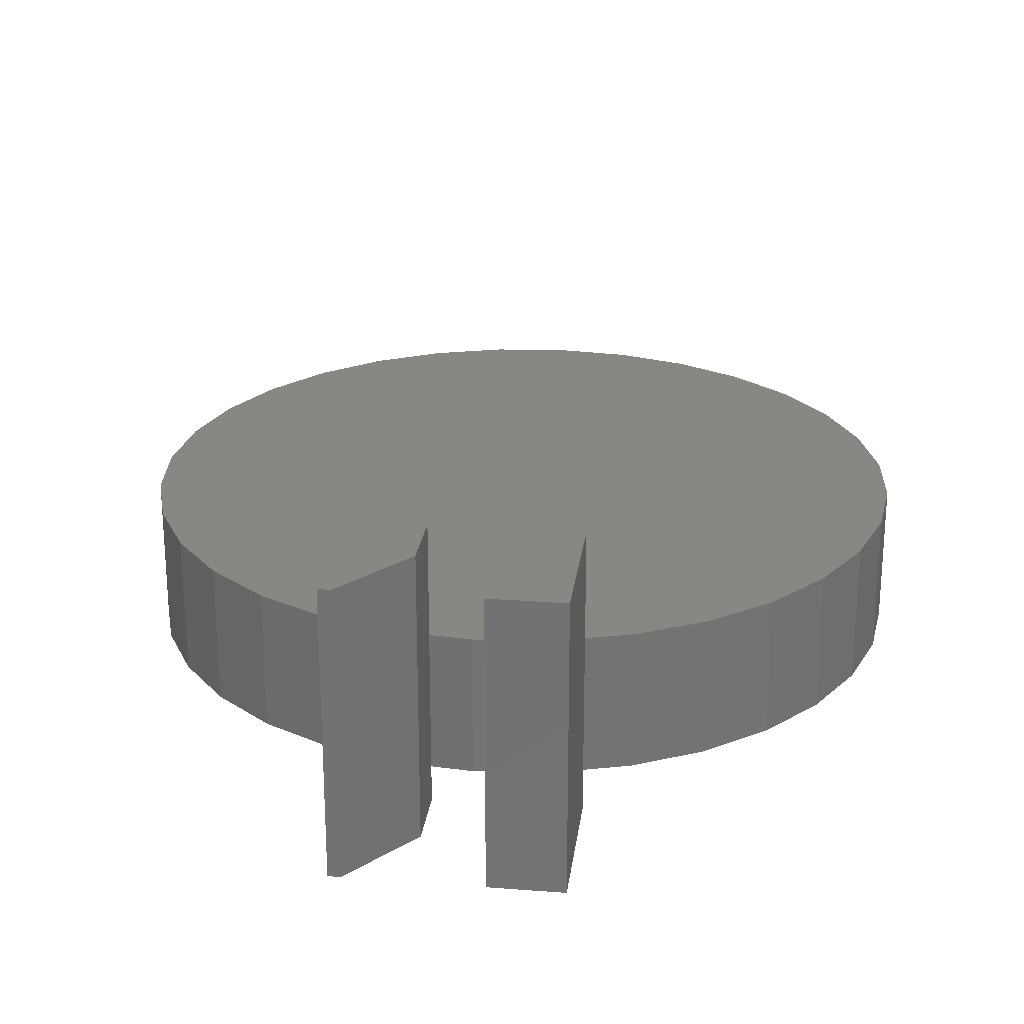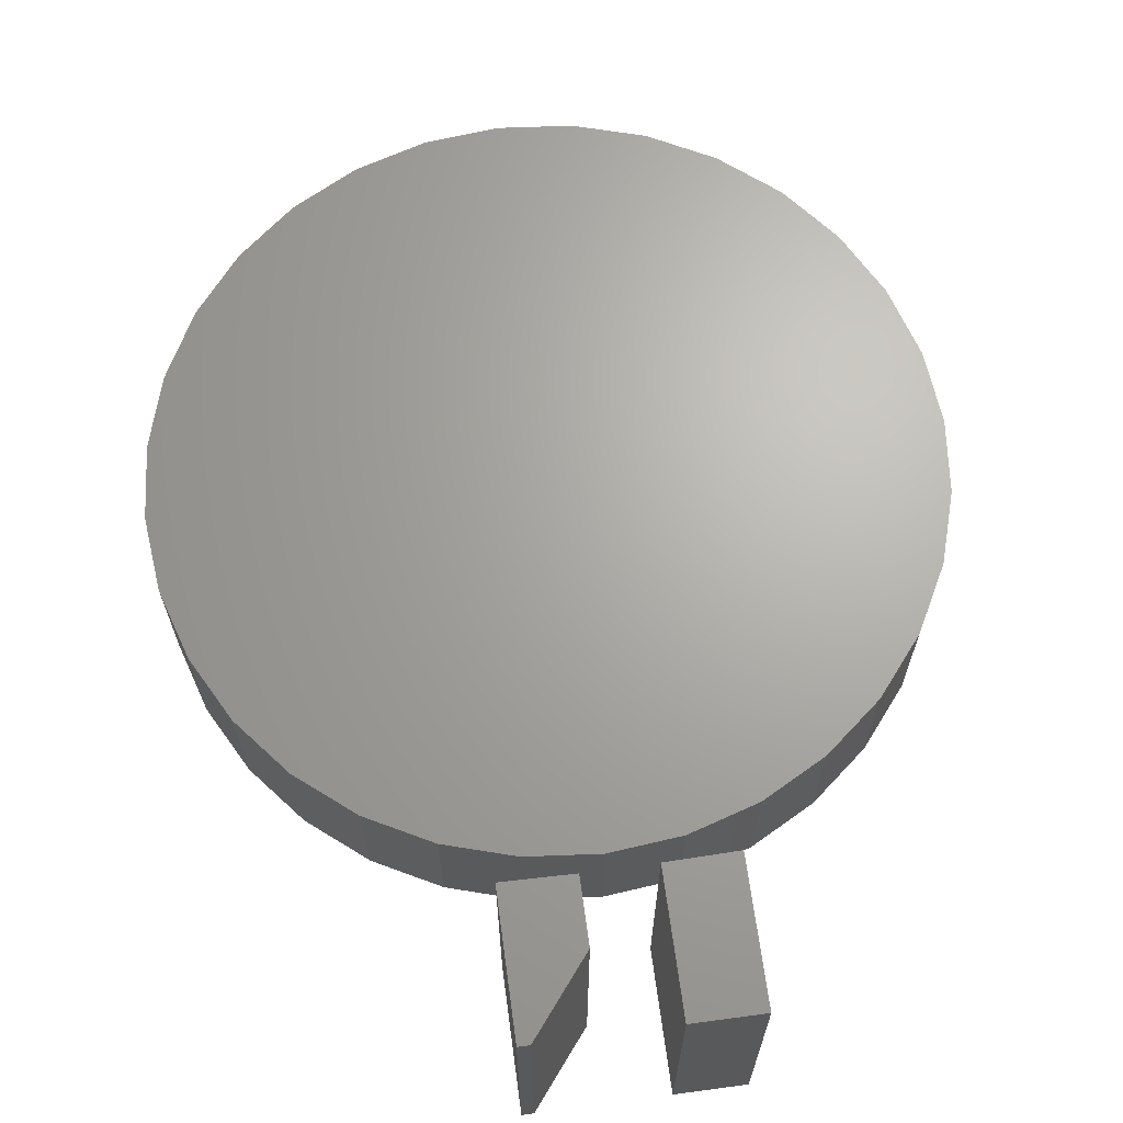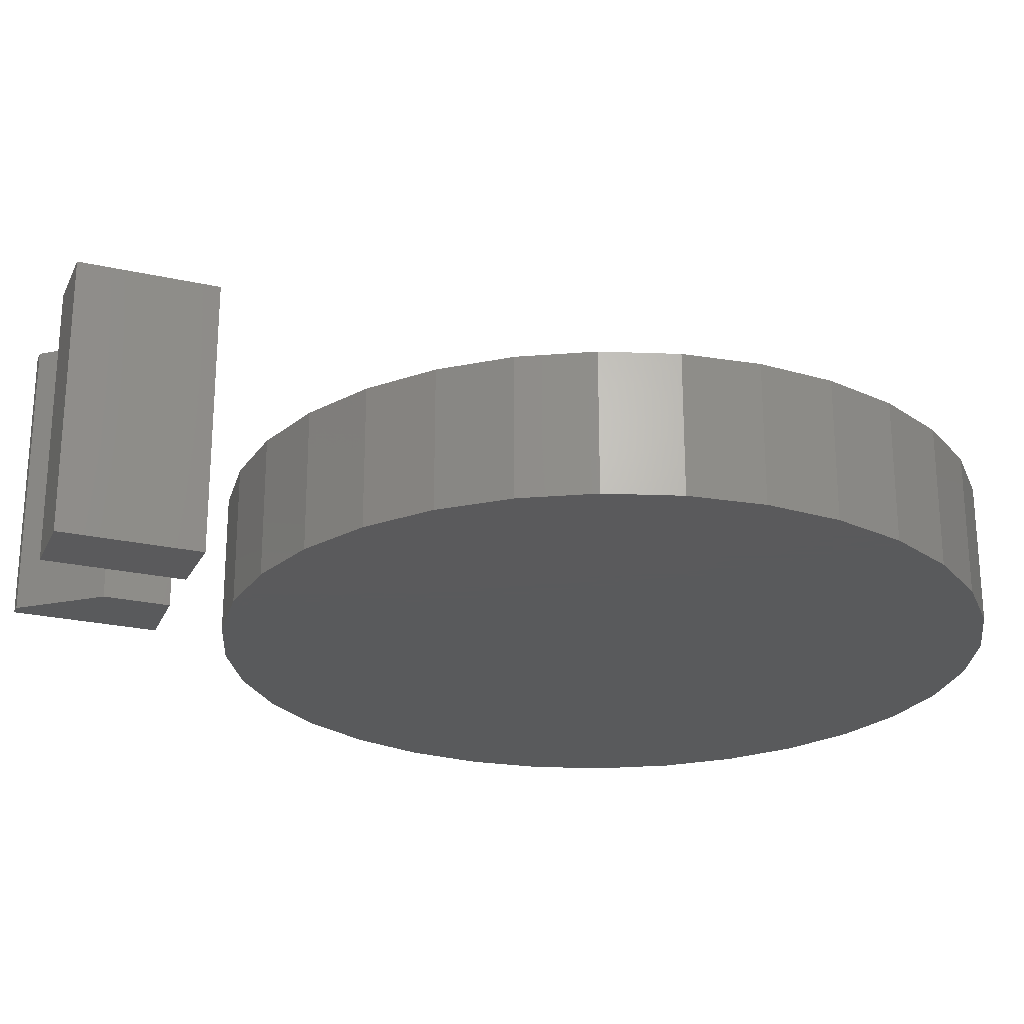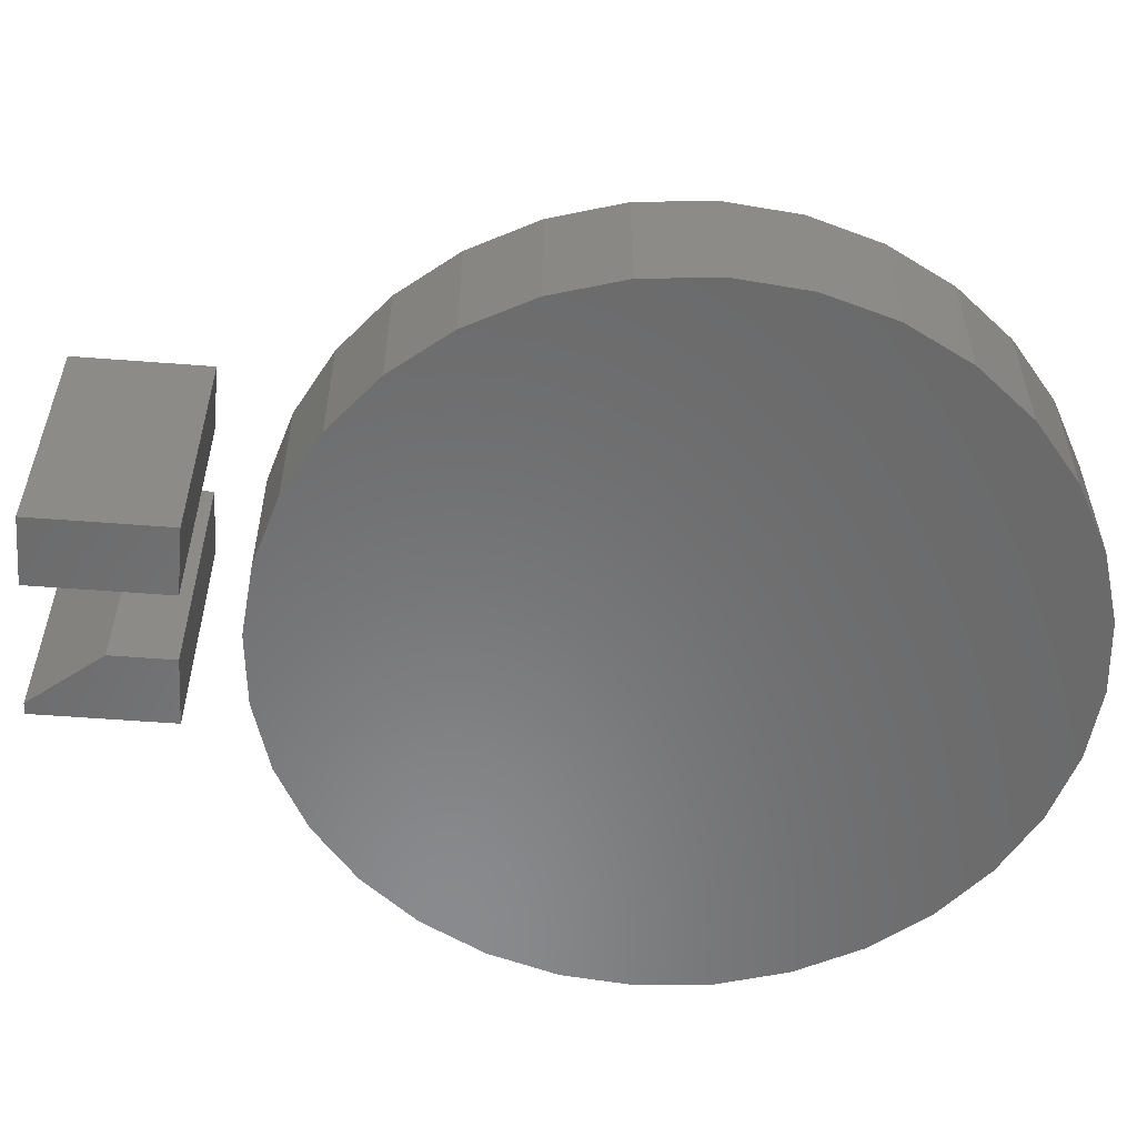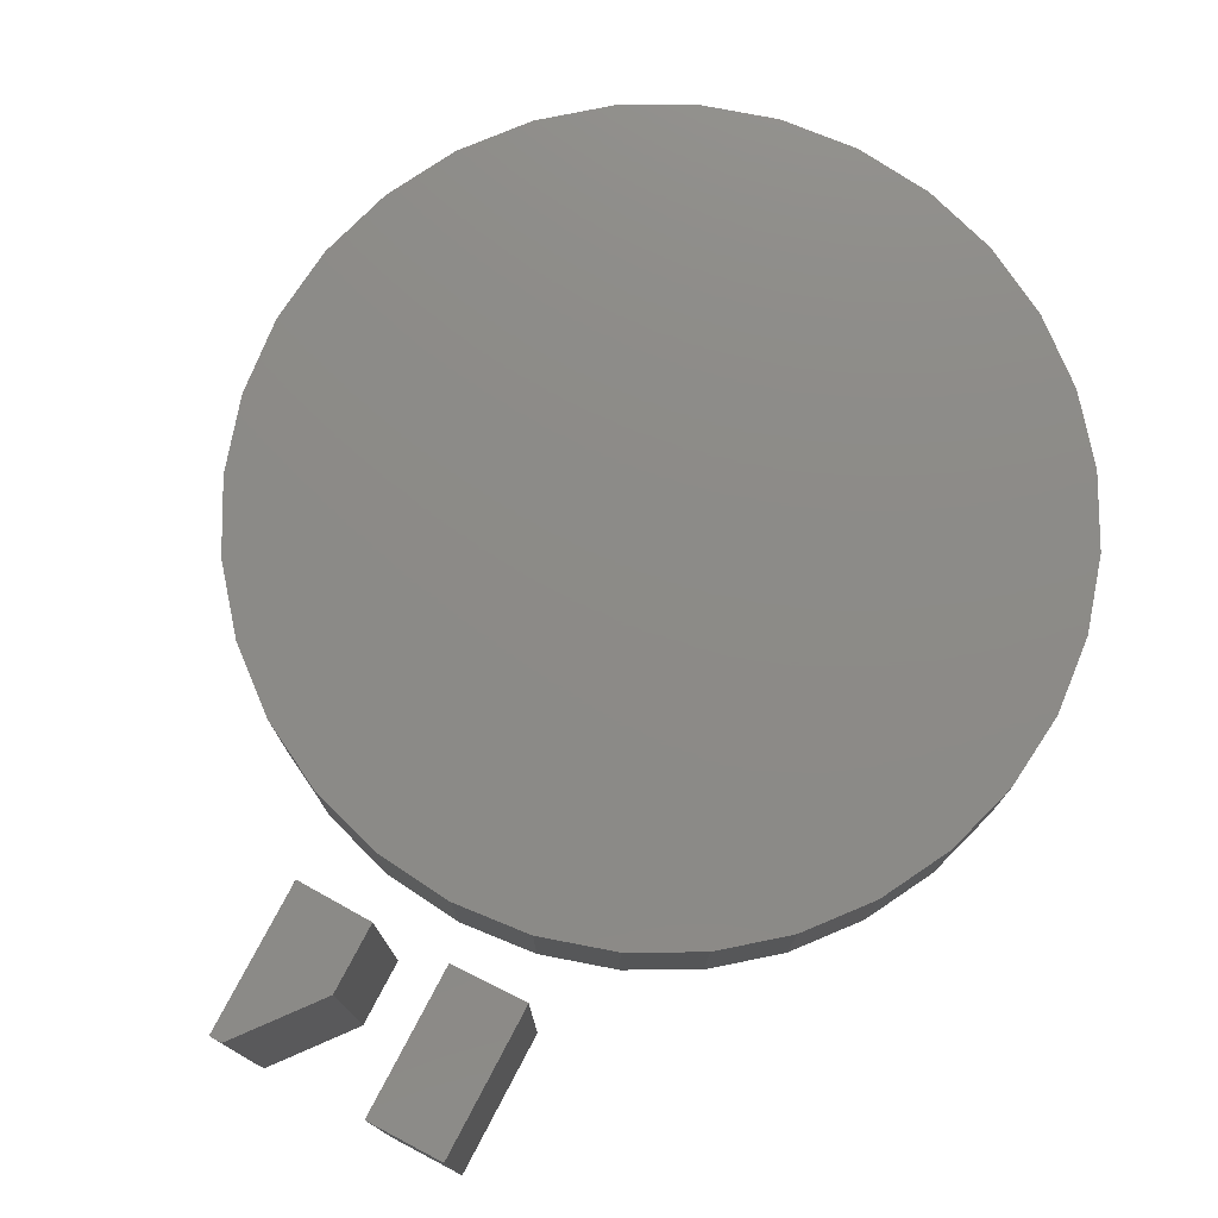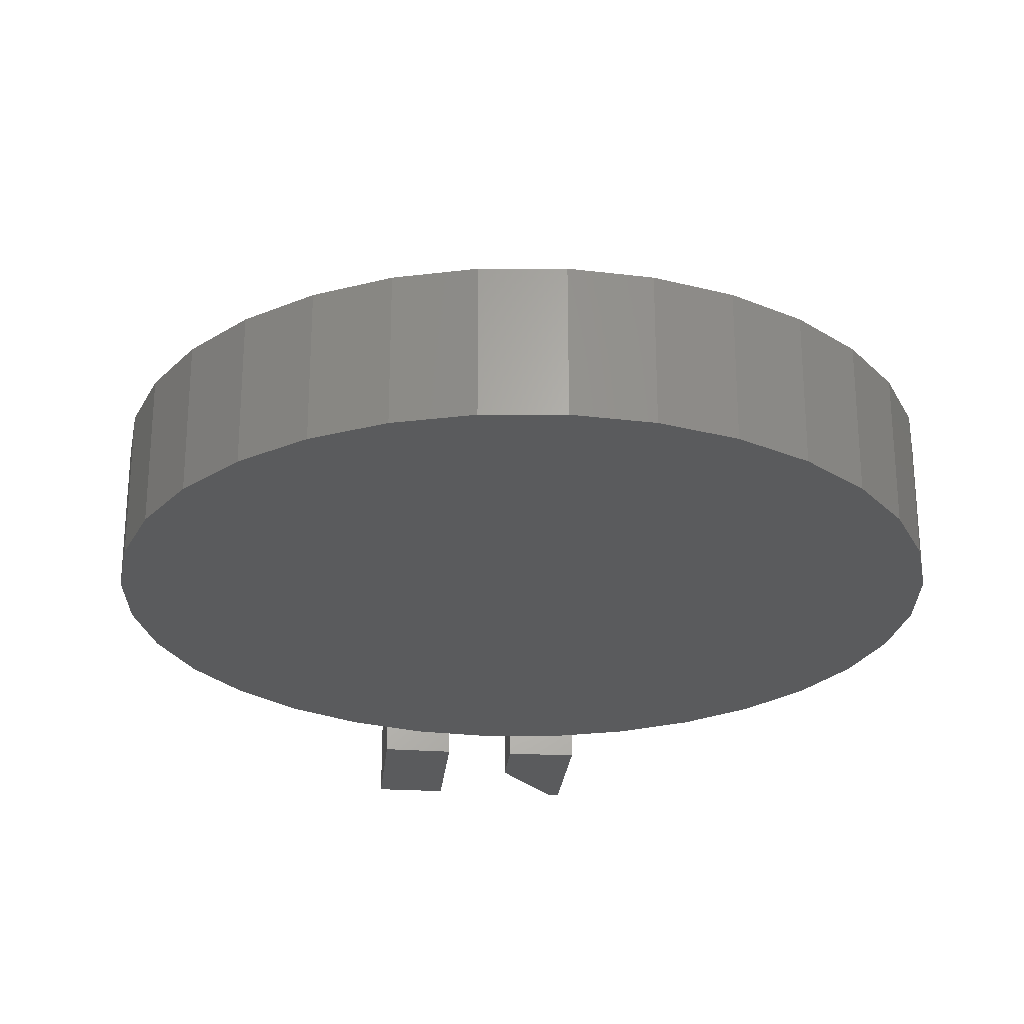
<metadata>
{"format":"stl","ext":"stl","renderer":"f3d","projection":"perspective","resolution":1024,"background":"white","views":[{"elev":24.3,"azim":7.2,"up":"+Z"},{"elev":66.8,"azim":-7.7,"up":"+Z"},{"elev":-24.2,"azim":69.6,"up":"+Z"},{"elev":-56.2,"azim":85.4,"up":"+Z"},{"elev":76.7,"azim":27.8,"up":"+Z"},{"elev":-25.5,"azim":174.4,"up":"+Z"}]}
</metadata>
<code>
# stl→obj: 82 verts, 152 faces
v -0.03438 -0.4625 0.2969
v -0.1094 -0.4609 0.2969
v -0.03438 -0.5312 0.2969
v -0.1094 -0.6094 0.2969
v -0.09688 -0.6094 0.2969
v -0.09688 -0.6094 0
v -0.1094 -0.6094 0
v -0.03438 -0.5312 0
v -0.1094 -0.4609 0
v -0.03438 -0.4625 0
v 0.03906 -0.6094 0.2969
v 0.1141 -0.6094 0.2969
v 0.03906 -0.4625 0.2969
v 0.1141 -0.4609 0.2969
v 0.03906 -0.6094 0
v 0.03906 -0.4625 0
v 0.1141 -0.6094 0
v 0.1141 -0.4609 0
v -0.08066 0.4044 0.1484
v 0.07852 0.4044 0.1484
v -0.001069 0.4123 0.1484
v 0.1551 0.3812 0.1484
v -0.1572 0.3812 0.1484
v 0.2256 0.3435 0.1484
v -0.2277 0.3435 0.1484
v 0.2874 0.2928 0.1484
v -0.2896 0.2928 0.1484
v 0.3382 0.2309 0.1484
v -0.3403 0.2309 0.1484
v 0.3759 0.1604 0.1484
v -0.378 0.1604 0.1484
v 0.3991 0.08387 0.1484
v -0.4012 0.08387 0.1484
v 0.4069 0.004276 0.1484
v -0.409 0.004276 0.1484
v 0.3991 -0.07532 0.1484
v -0.4012 -0.07532 0.1484
v 0.3759 -0.1518 0.1484
v -0.378 -0.1518 0.1484
v 0.3382 -0.2224 0.1484
v -0.3403 -0.2224 0.1484
v 0.2874 -0.2842 0.1484
v -0.2896 -0.2842 0.1484
v 0.2256 -0.3349 0.1484
v -0.2277 -0.3349 0.1484
v 0.1551 -0.3726 0.1484
v -0.1572 -0.3726 0.1484
v 0.07852 -0.3959 0.1484
v -0.08066 -0.3959 0.1484
v -0.001069 -0.4037 0.1484
v -0.001069 0.4123 0
v 0.07852 0.4044 0
v -0.08066 0.4044 0
v -0.001069 -0.4037 0
v -0.08066 -0.3959 0
v 0.07852 -0.3959 0
v -0.1572 -0.3726 0
v 0.1551 -0.3726 0
v -0.2277 -0.3349 0
v 0.2256 -0.3349 0
v -0.2896 -0.2842 0
v 0.2874 -0.2842 0
v -0.3403 -0.2224 0
v 0.3382 -0.2224 0
v -0.378 -0.1518 0
v 0.3759 -0.1518 0
v -0.4012 -0.07532 0
v 0.3991 -0.07532 0
v -0.409 0.004276 0
v 0.4069 0.004276 0
v -0.4012 0.08387 0
v 0.3991 0.08387 0
v -0.378 0.1604 0
v 0.3759 0.1604 0
v -0.3403 0.2309 0
v 0.3382 0.2309 0
v -0.2896 0.2928 0
v 0.2874 0.2928 0
v -0.2277 0.3435 0
v 0.2256 0.3435 0
v -0.1572 0.3812 0
v 0.1551 0.3812 0
f 1 2 3
f 3 2 4
f 3 4 5
f 6 7 8
f 8 7 9
f 8 9 10
f 8 10 3
f 3 10 1
f 7 6 4
f 4 6 5
f 5 6 3
f 3 6 8
f 9 7 2
f 2 7 4
f 10 9 1
f 1 9 2
f 11 12 13
f 13 12 14
f 15 16 17
f 17 16 18
f 16 15 13
f 13 15 11
f 18 16 14
f 14 16 13
f 17 18 12
f 12 18 14
f 15 17 11
f 11 17 12
f 19 20 21
f 20 19 22
f 22 19 23
f 22 23 24
f 24 23 25
f 24 25 26
f 26 25 27
f 26 27 28
f 28 27 29
f 28 29 30
f 30 29 31
f 30 31 32
f 32 31 33
f 32 33 34
f 34 33 35
f 34 35 36
f 36 35 37
f 36 37 38
f 38 37 39
f 38 39 40
f 40 39 41
f 40 41 42
f 42 41 43
f 42 43 44
f 44 43 45
f 44 45 46
f 46 45 47
f 46 47 48
f 48 47 49
f 48 49 50
f 51 52 53
f 54 55 56
f 56 55 57
f 56 57 58
f 58 57 59
f 58 59 60
f 60 59 61
f 60 61 62
f 62 61 63
f 62 63 64
f 64 63 65
f 64 65 66
f 66 65 67
f 66 67 68
f 68 67 69
f 68 69 70
f 70 69 71
f 70 71 72
f 72 71 73
f 72 73 74
f 74 73 75
f 74 75 76
f 76 75 77
f 76 77 78
f 78 77 79
f 78 79 80
f 80 79 81
f 80 81 82
f 82 81 53
f 82 53 52
f 70 34 68
f 68 34 36
f 68 36 66
f 66 36 38
f 66 38 64
f 64 38 40
f 64 40 62
f 62 40 42
f 62 42 60
f 60 42 44
f 60 44 58
f 58 44 46
f 58 46 56
f 56 46 48
f 56 48 54
f 54 48 50
f 54 50 55
f 55 50 49
f 55 49 57
f 57 49 47
f 57 47 59
f 59 47 45
f 59 45 61
f 61 45 43
f 61 43 63
f 63 43 41
f 63 41 65
f 65 41 39
f 65 39 67
f 67 39 37
f 67 37 69
f 69 37 35
f 69 35 71
f 71 35 33
f 71 33 73
f 73 33 31
f 73 31 75
f 75 31 29
f 75 29 77
f 77 29 27
f 77 27 79
f 79 27 25
f 79 25 81
f 81 25 23
f 81 23 53
f 53 23 19
f 53 19 51
f 51 19 21
f 51 21 52
f 52 21 20
f 52 20 82
f 82 20 22
f 82 22 80
f 80 22 24
f 80 24 78
f 78 24 26
f 78 26 76
f 76 26 28
f 76 28 74
f 74 28 30
f 74 30 72
f 72 30 32
f 72 32 70
f 70 32 34

</code>
